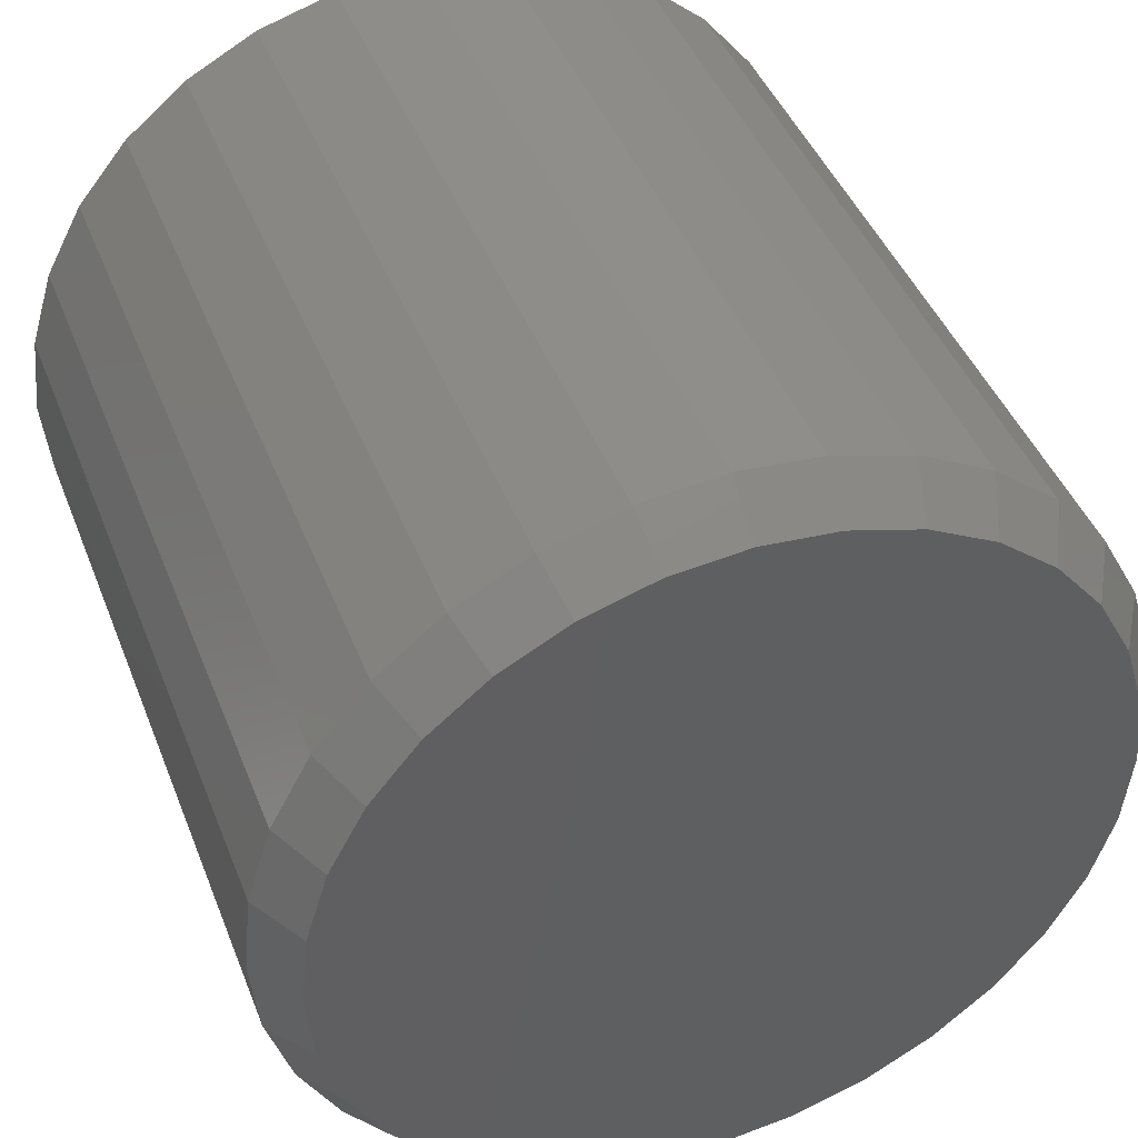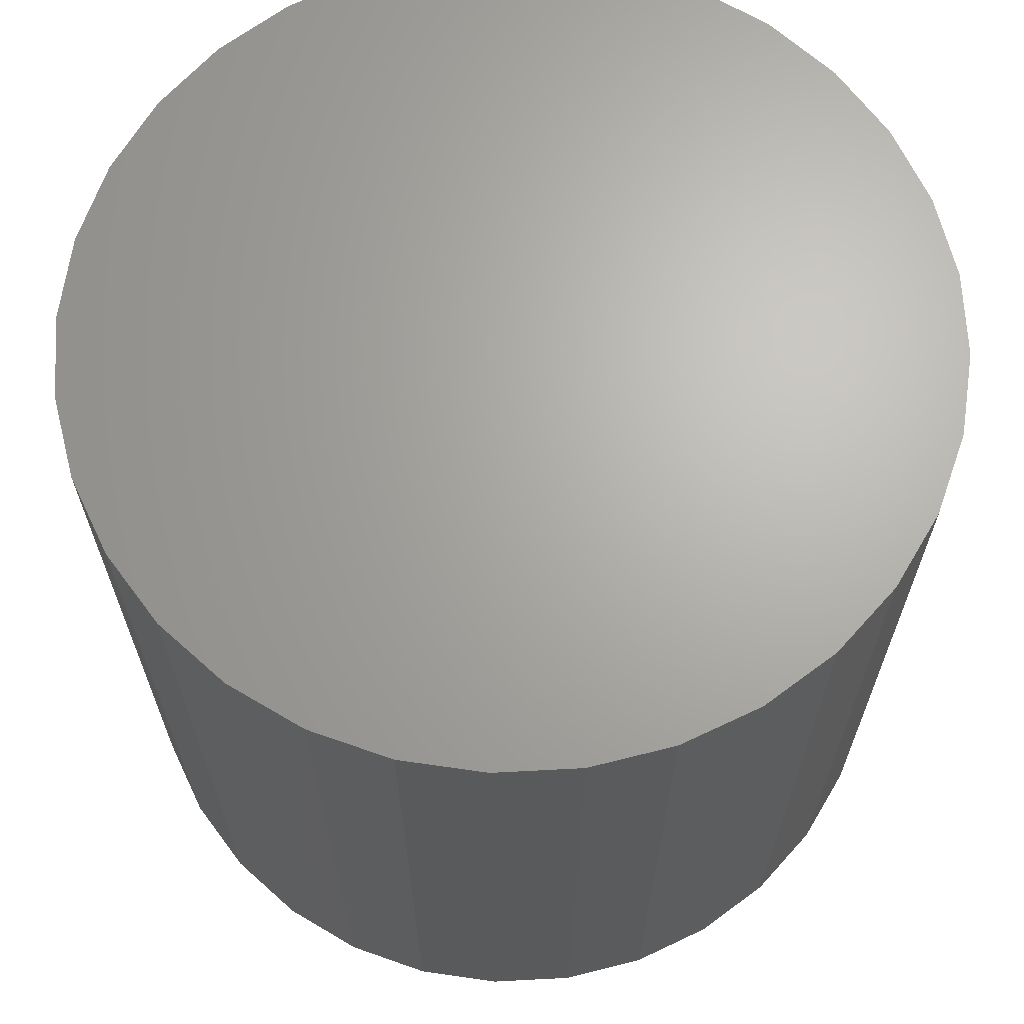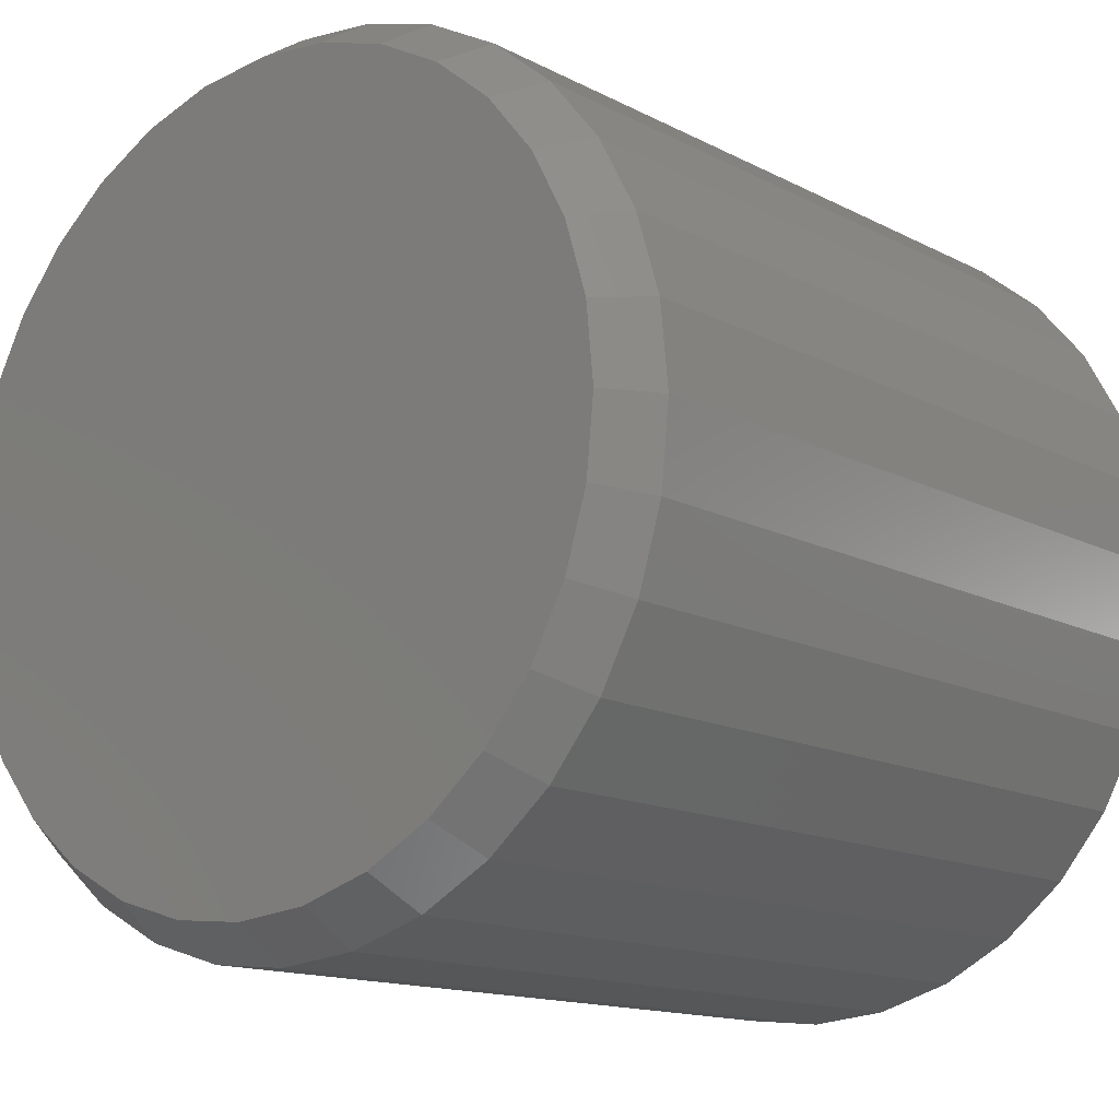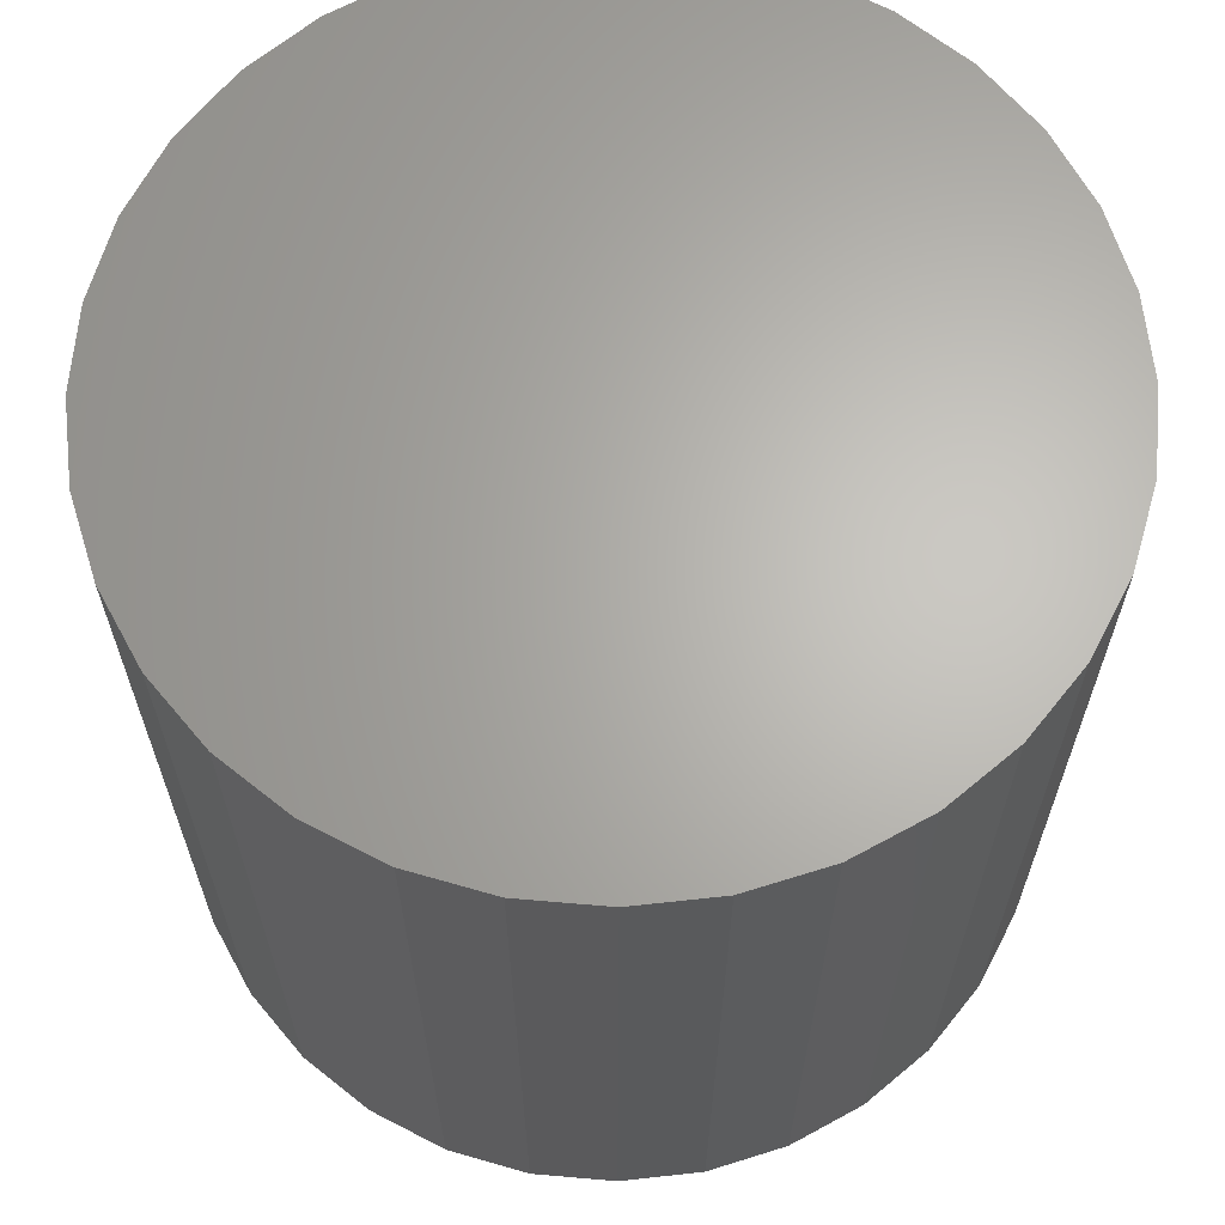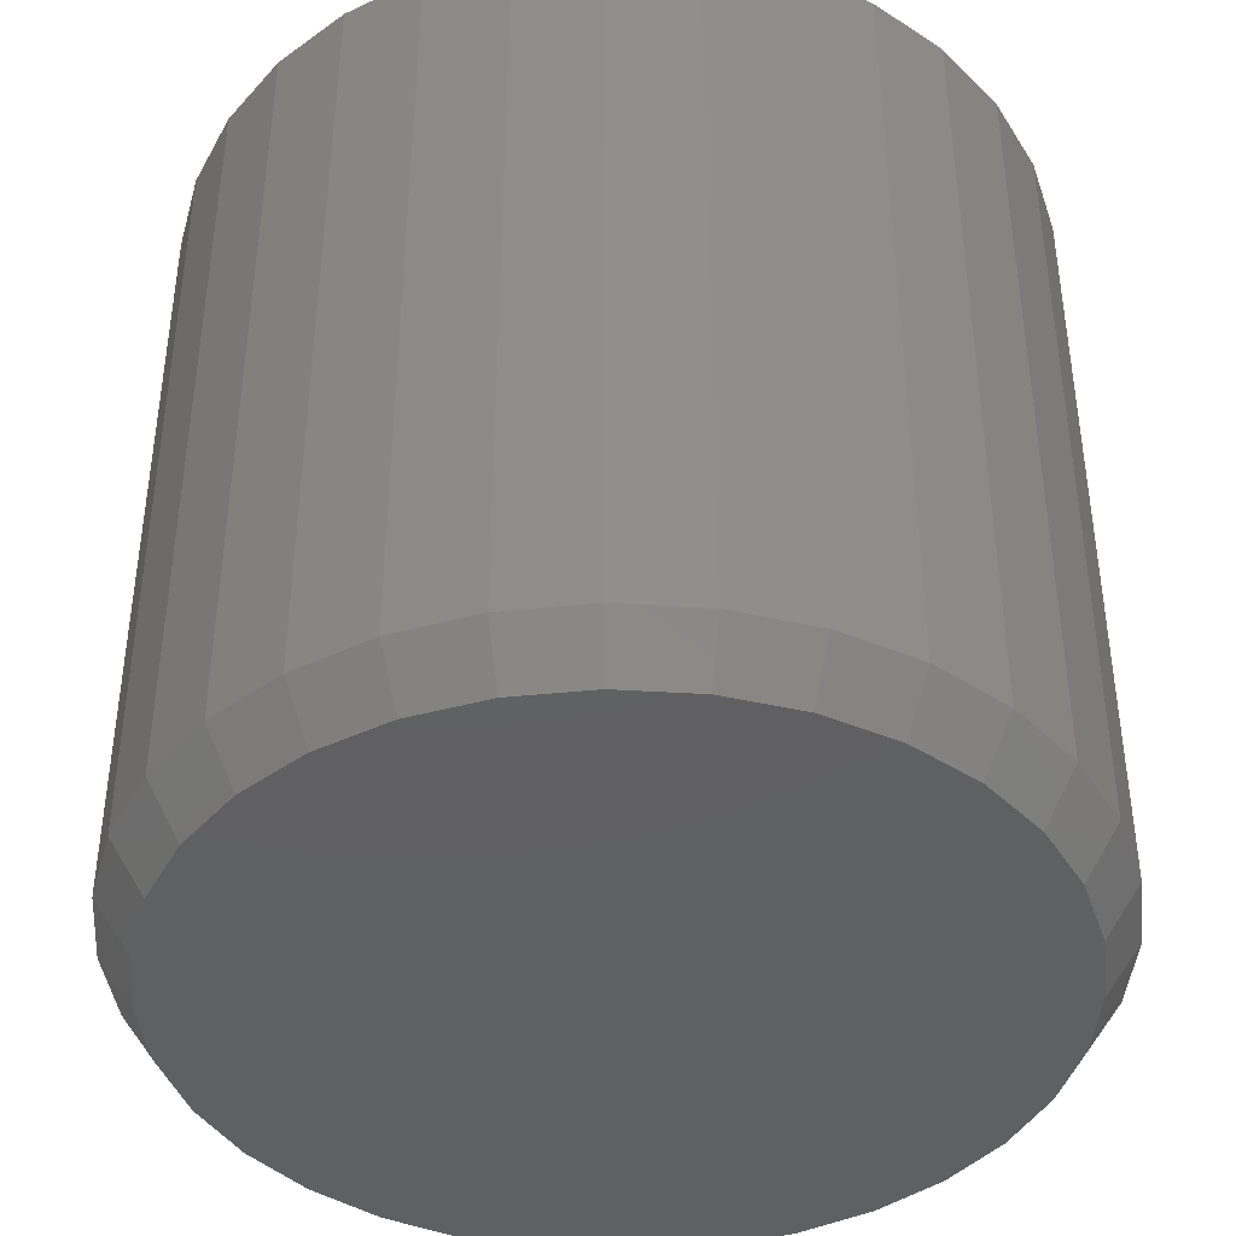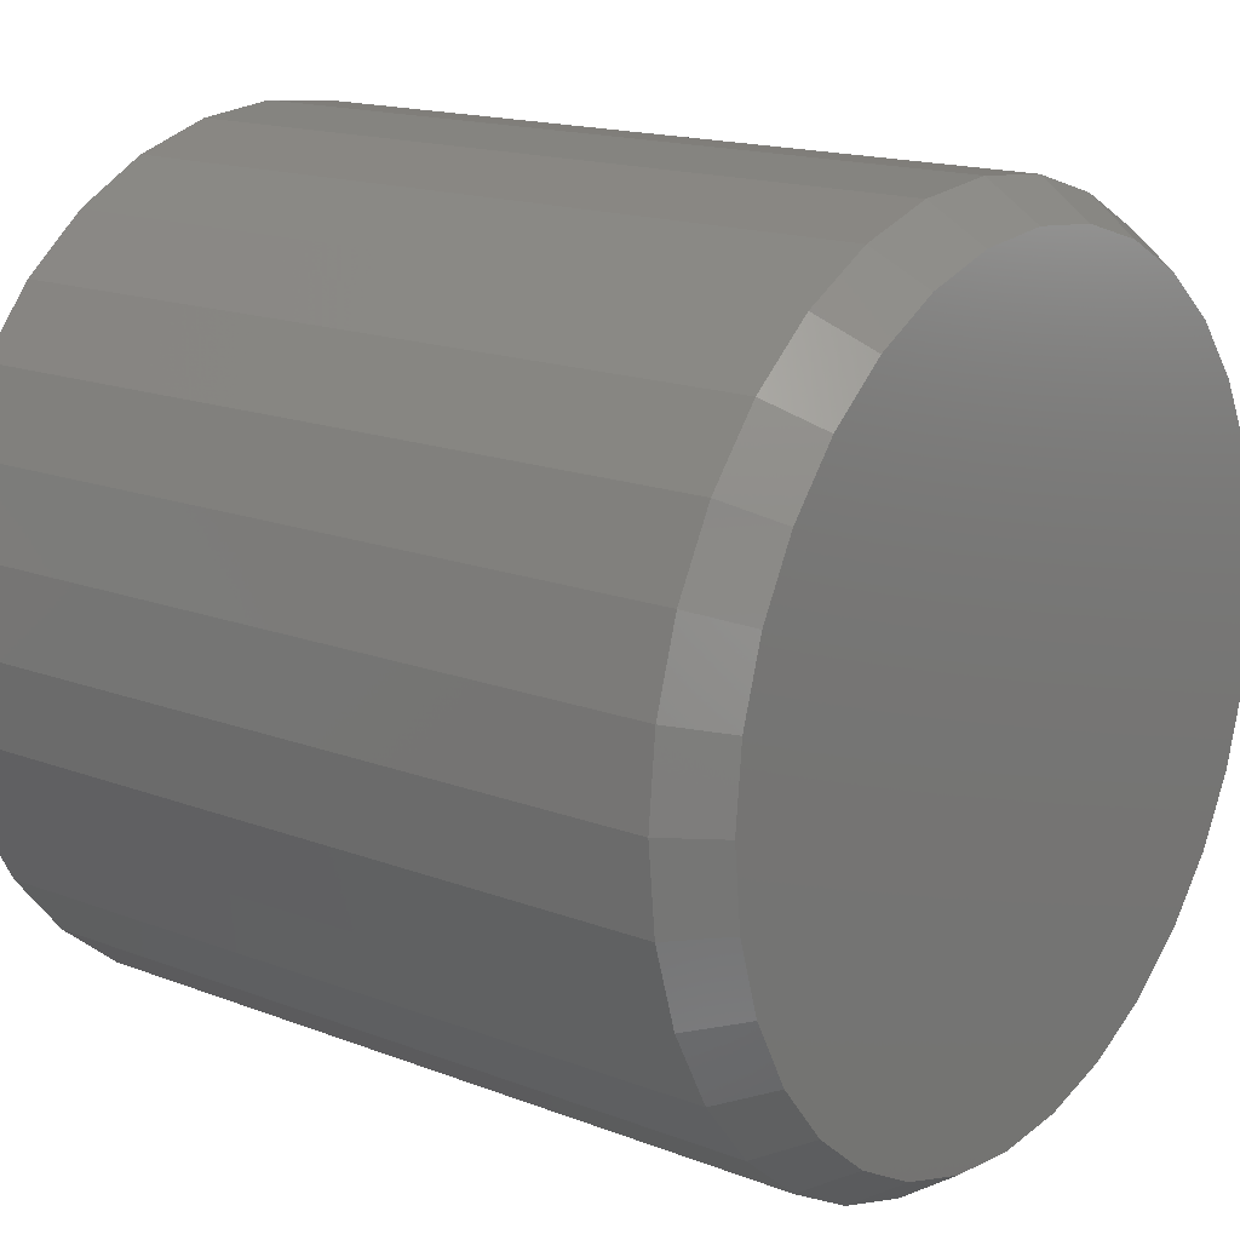
<metadata>
{"format":"stl","ext":"stl","renderer":"f3d","projection":"perspective","resolution":1024,"background":"white","views":[{"elev":43.5,"azim":159.5,"up":"+Y"},{"elev":66.6,"azim":47.6,"up":"+Z"},{"elev":-13.8,"azim":-139.3,"up":"+Y"},{"elev":65.2,"azim":-101.9,"up":"+Z"},{"elev":-41.5,"azim":-66.1,"up":"+Z"},{"elev":16.2,"azim":128.3,"up":"+Y"}]}
</metadata>
<code>
# stl→obj: 96 verts, 188 faces
v 0.004194 0.3546 0
v 0.07337 0.3478 0
v -0.06499 0.3478 0
v 0.004194 -0.3546 0
v -0.06499 -0.3478 0
v 0.07337 -0.3478 0
v -0.1315 -0.3276 0
v 0.1399 -0.3276 0
v -0.1928 -0.2948 0
v 0.2012 -0.2948 0
v -0.2465 -0.2507 0
v 0.2549 -0.2507 0
v -0.2906 -0.197 0
v 0.299 -0.197 0
v -0.3234 -0.1357 0
v 0.3318 -0.1357 0
v -0.3436 -0.06918 0
v 0.352 -0.06918 0
v -0.3504 1.427e-07 0
v 0.3588 2.276e-16 0
v -0.3436 0.06918 0
v 0.352 0.06918 0
v -0.3234 0.1357 0
v 0.3318 0.1357 0
v -0.2906 0.197 0
v 0.299 0.197 0
v -0.2465 0.2507 0
v 0.2549 0.2507 0
v -0.1928 0.2948 0
v 0.2012 0.2948 0
v -0.1315 0.3276 0
v 0.1399 0.3276 0
v 0.39 -9.45e-17 0.04688
v 0.39 0 0.75
v 0.3826 -0.07528 0.04688
v 0.3826 -0.07528 0.75
v 0.3607 -0.1477 0.04688
v 0.3607 -0.1477 0.75
v 0.325 -0.2144 0.04688
v 0.325 -0.2144 0.75
v 0.277 -0.2728 0.04688
v 0.277 -0.2728 0.75
v 0.2186 -0.3208 0.04688
v 0.2186 -0.3208 0.75
v 0.1519 -0.3565 0.04688
v 0.1519 -0.3565 0.75
v 0.07947 -0.3784 0.04688
v 0.07947 -0.3784 0.75
v 0.004194 -0.3859 0.04688
v 0.004194 -0.3859 0.75
v -0.07108 -0.3784 0.04688
v -0.07108 -0.3784 0.75
v -0.1435 -0.3565 0.04688
v -0.1435 -0.3565 0.75
v -0.2102 -0.3208 0.04688
v -0.2102 -0.3208 0.75
v -0.2686 -0.2728 0.04688
v -0.2686 -0.2728 0.75
v -0.3166 -0.2144 0.04688
v -0.3166 -0.2144 0.75
v -0.3523 -0.1477 0.04688
v -0.3523 -0.1477 0.75
v -0.3742 -0.07528 0.04688
v -0.3742 -0.07528 0.75
v -0.3817 4.725e-17 0.04688
v -0.3817 4.725e-17 0.75
v -0.3742 0.07528 0.04688
v -0.3742 0.07528 0.75
v -0.3523 0.1477 0.04688
v -0.3523 0.1477 0.75
v -0.3166 0.2144 0.04688
v -0.3166 0.2144 0.75
v -0.2686 0.2728 0.04688
v -0.2686 0.2728 0.75
v -0.2102 0.3208 0.04688
v -0.2102 0.3208 0.75
v -0.1435 0.3565 0.04688
v -0.1435 0.3565 0.75
v -0.07108 0.3784 0.04688
v -0.07108 0.3784 0.75
v 0.004194 0.3859 0.04688
v 0.004194 0.3859 0.75
v 0.07947 0.3784 0.04688
v 0.07947 0.3784 0.75
v 0.1519 0.3565 0.04688
v 0.1519 0.3565 0.75
v 0.2186 0.3208 0.04688
v 0.2186 0.3208 0.75
v 0.277 0.2728 0.04688
v 0.277 0.2728 0.75
v 0.325 0.2144 0.04688
v 0.325 0.2144 0.75
v 0.3607 0.1477 0.04688
v 0.3607 0.1477 0.75
v 0.3826 0.07528 0.04688
v 0.3826 0.07528 0.75
f 1 2 3
f 4 5 6
f 6 5 7
f 6 7 8
f 8 7 9
f 8 9 10
f 10 9 11
f 10 11 12
f 12 11 13
f 12 13 14
f 14 13 15
f 14 15 16
f 16 15 17
f 16 17 18
f 18 17 19
f 18 19 20
f 20 19 21
f 20 21 22
f 22 21 23
f 22 23 24
f 24 23 25
f 24 25 26
f 26 25 27
f 26 27 28
f 28 27 29
f 28 29 30
f 30 29 31
f 30 31 32
f 32 31 3
f 32 3 2
f 33 34 35
f 35 34 36
f 35 36 37
f 37 36 38
f 37 38 39
f 39 38 40
f 39 40 41
f 41 40 42
f 41 42 43
f 43 42 44
f 43 44 45
f 45 44 46
f 45 46 47
f 47 46 48
f 47 48 49
f 49 48 50
f 49 50 51
f 51 50 52
f 51 52 53
f 53 52 54
f 53 54 55
f 55 54 56
f 55 56 57
f 57 56 58
f 57 58 59
f 59 58 60
f 59 60 61
f 61 60 62
f 61 62 63
f 63 62 64
f 63 64 65
f 65 64 66
f 65 66 67
f 67 66 68
f 67 68 69
f 69 68 70
f 69 70 71
f 71 70 72
f 71 72 73
f 73 72 74
f 73 74 75
f 75 74 76
f 75 76 77
f 77 76 78
f 77 78 79
f 79 78 80
f 79 80 81
f 81 80 82
f 81 82 83
f 83 82 84
f 83 84 85
f 85 84 86
f 85 86 87
f 87 86 88
f 87 88 89
f 89 88 90
f 89 90 91
f 91 90 92
f 91 92 93
f 93 92 94
f 93 94 95
f 95 94 96
f 95 96 33
f 33 96 34
f 6 47 4
f 4 47 49
f 4 49 5
f 5 49 51
f 5 51 7
f 7 51 53
f 7 53 9
f 9 53 55
f 9 55 11
f 11 55 57
f 11 57 13
f 13 57 59
f 13 59 15
f 15 59 61
f 15 61 17
f 17 61 63
f 17 63 19
f 19 63 65
f 47 6 45
f 45 6 8
f 45 8 43
f 43 8 10
f 43 10 41
f 41 10 12
f 41 12 39
f 39 12 14
f 39 14 37
f 37 14 16
f 37 16 35
f 35 16 18
f 35 18 33
f 33 18 20
f 3 79 1
f 1 79 81
f 1 81 2
f 2 81 83
f 2 83 32
f 32 83 85
f 32 85 30
f 30 85 87
f 30 87 28
f 28 87 89
f 28 89 26
f 26 89 91
f 26 91 24
f 24 91 93
f 24 93 22
f 22 93 95
f 22 95 20
f 20 95 33
f 79 3 77
f 77 3 31
f 77 31 75
f 75 31 29
f 75 29 73
f 73 29 27
f 73 27 71
f 71 27 25
f 71 25 69
f 69 25 23
f 69 23 67
f 67 23 21
f 67 21 65
f 65 21 19
f 80 84 82
f 84 80 86
f 86 80 78
f 86 78 88
f 88 78 76
f 88 76 90
f 90 76 74
f 90 74 92
f 92 74 72
f 92 72 94
f 94 72 70
f 94 70 96
f 96 70 68
f 96 68 34
f 34 68 66
f 34 66 36
f 36 66 64
f 36 64 38
f 38 64 62
f 38 62 40
f 40 62 60
f 40 60 42
f 42 60 58
f 42 58 44
f 44 58 56
f 44 56 46
f 46 56 54
f 46 54 48
f 48 54 52
f 48 52 50

</code>
